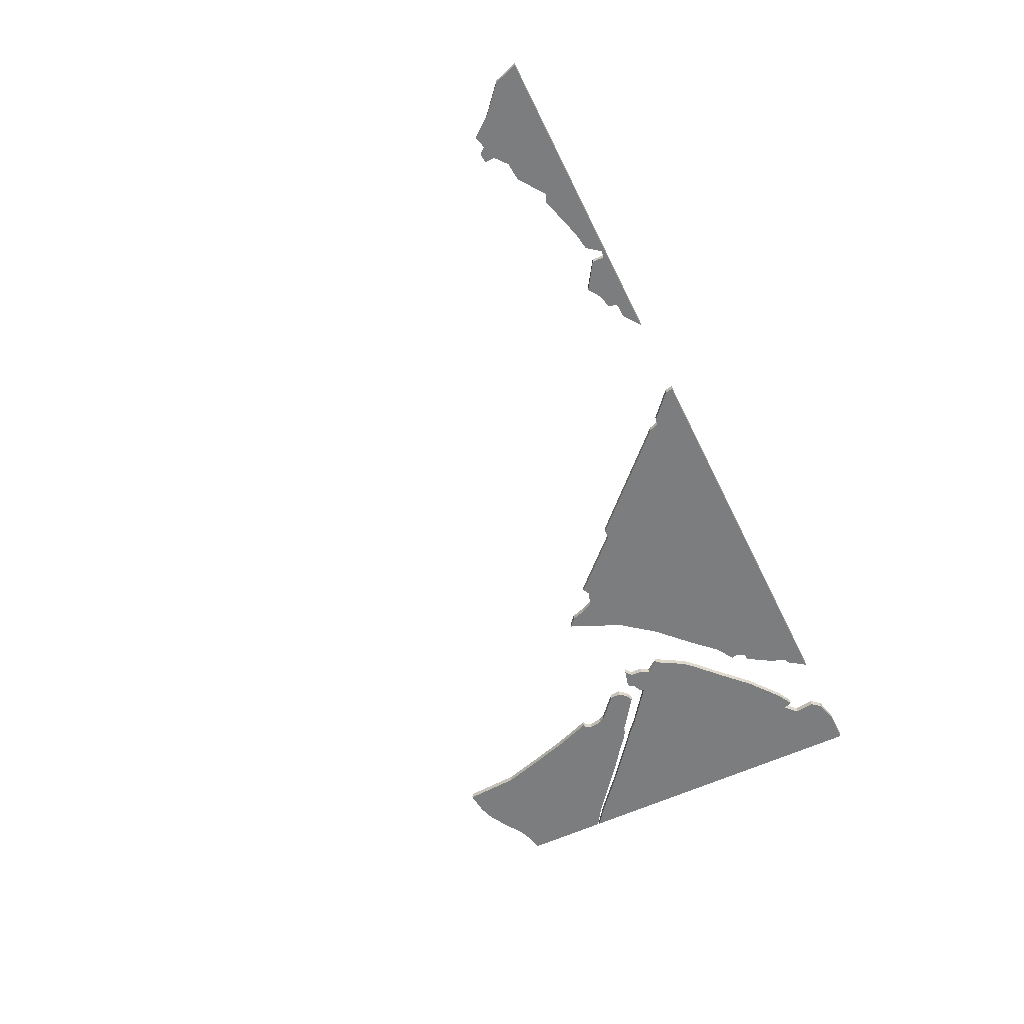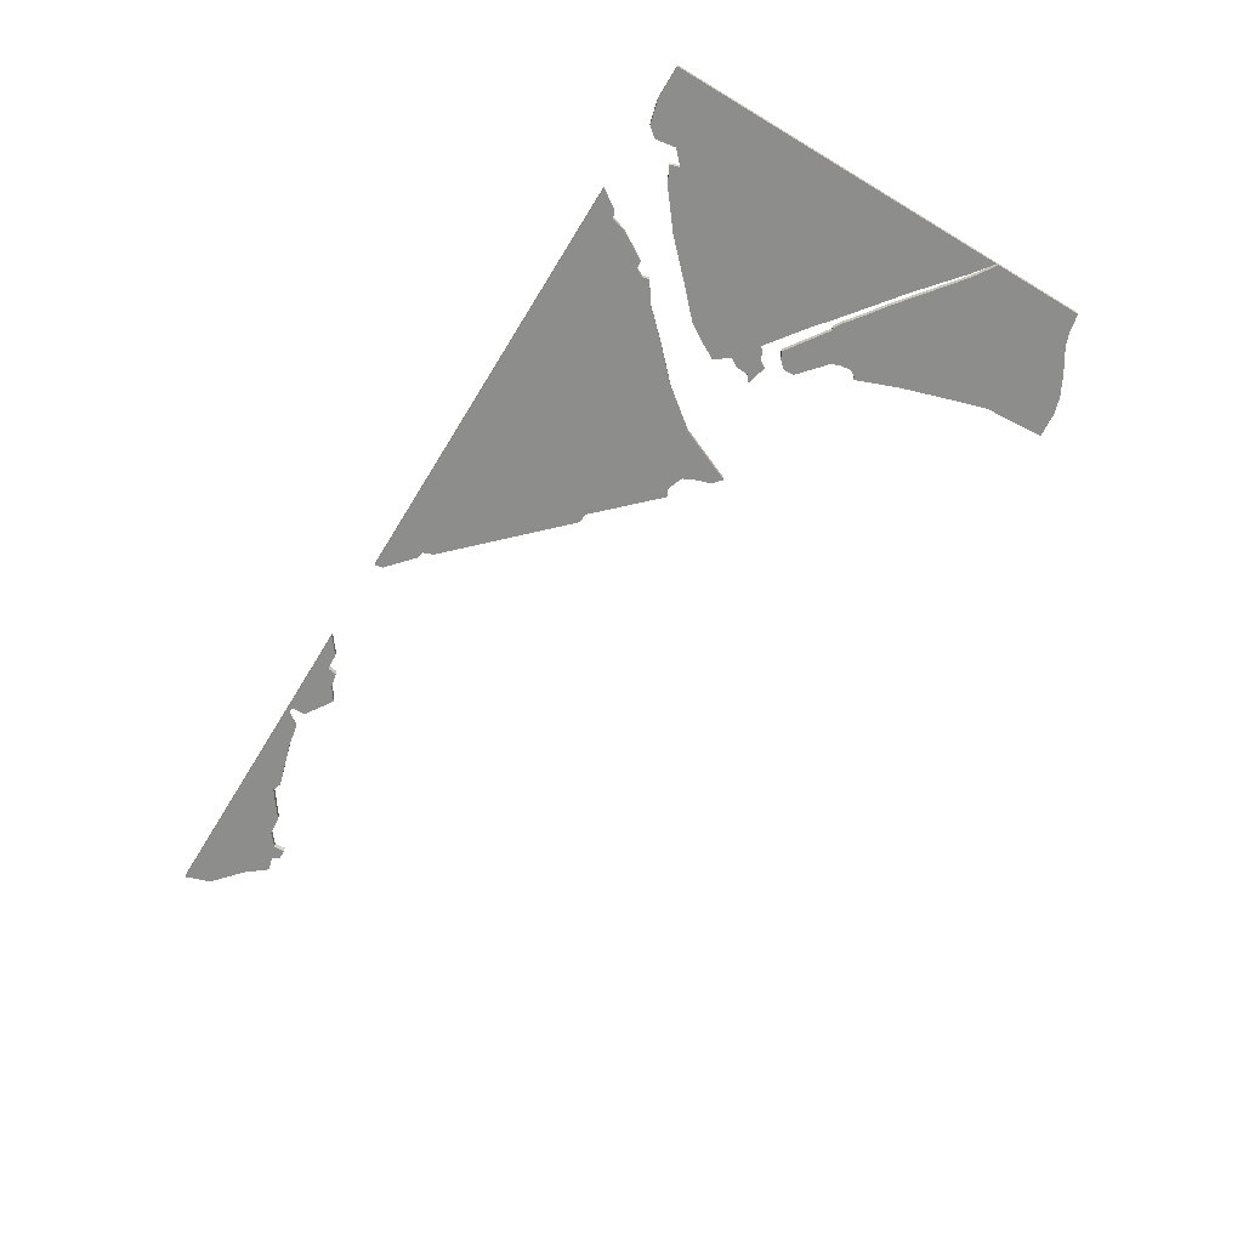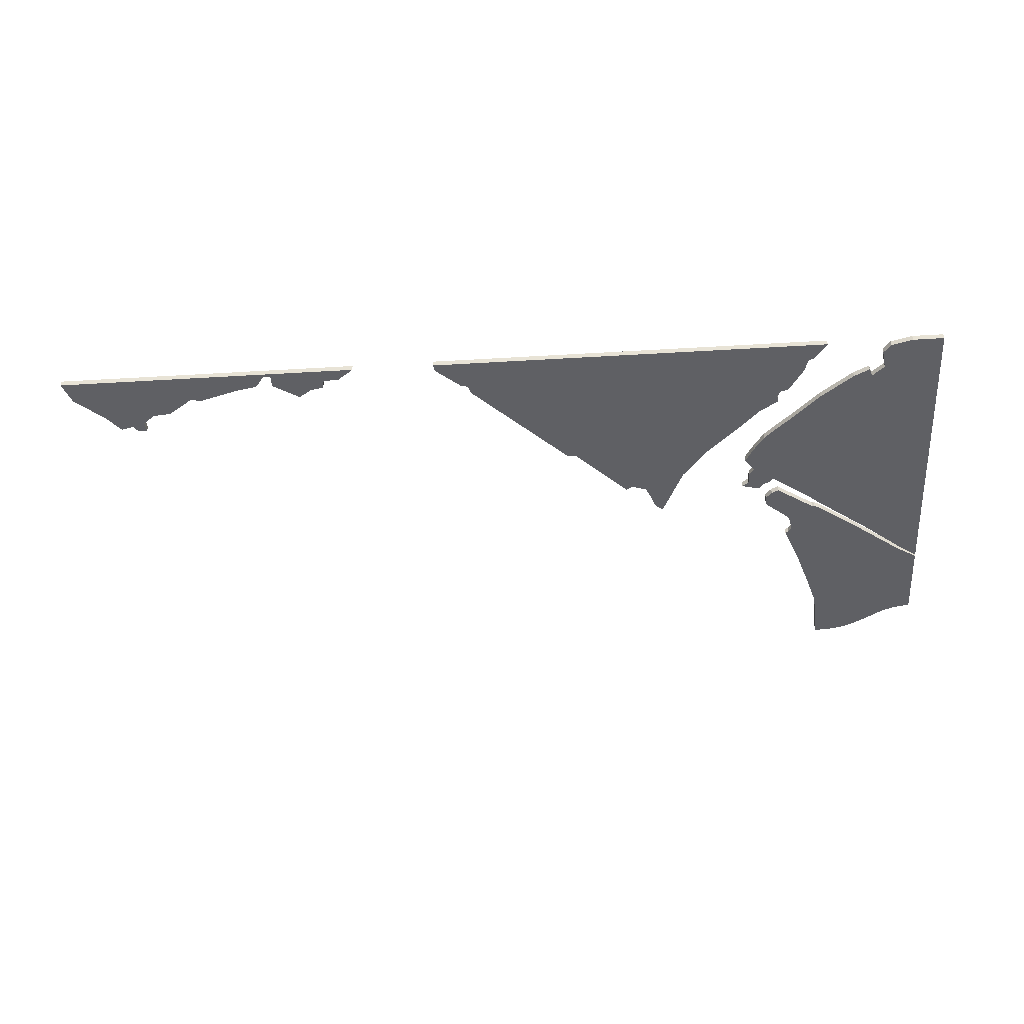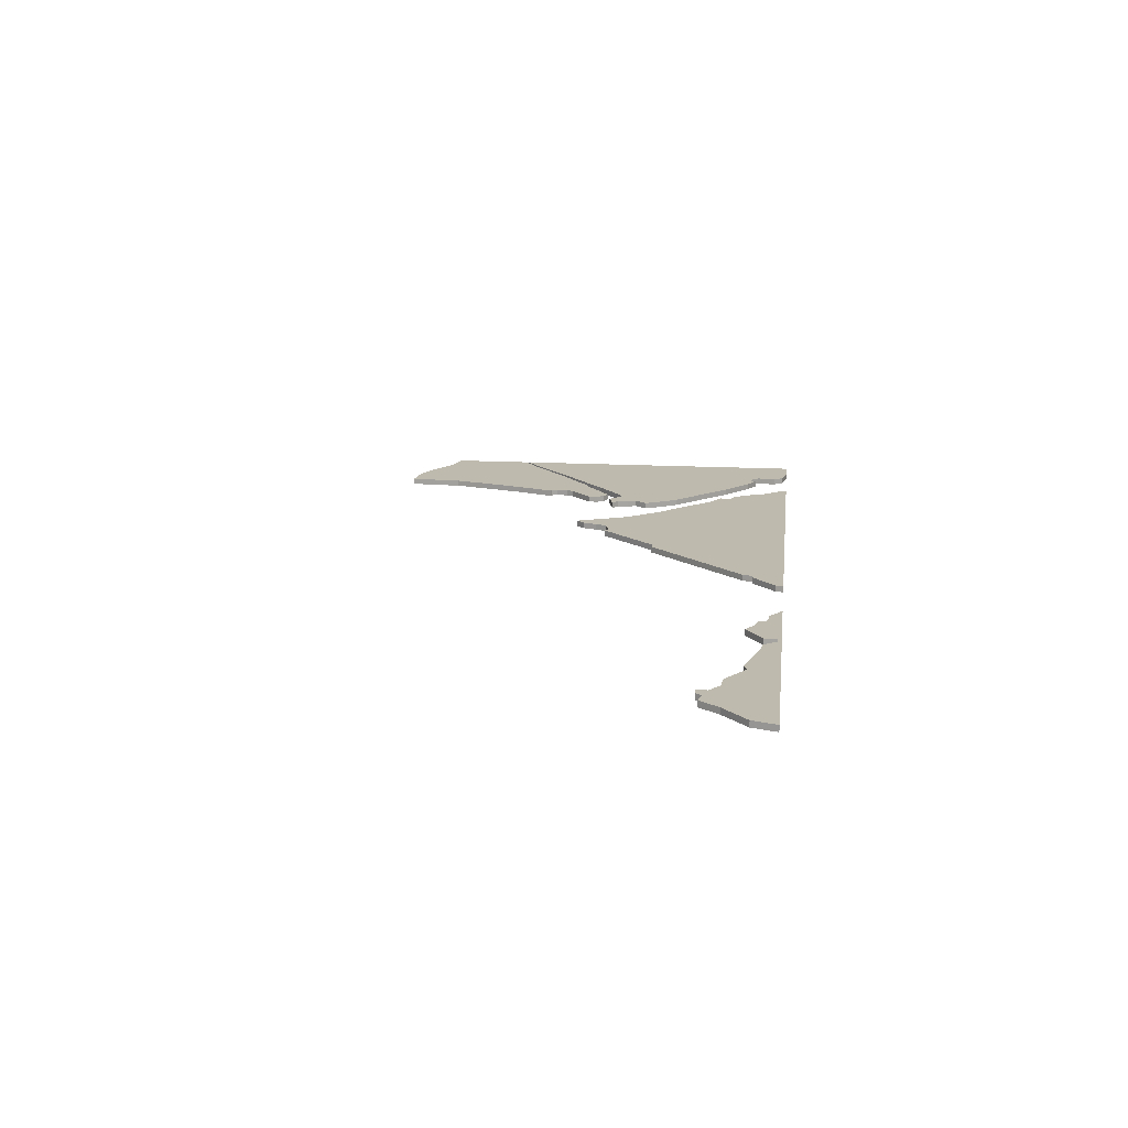
<metadata>
{"format":"obj","ext":"obj","renderer":"f3d","projection":"perspective","resolution":1024,"background":"white","views":[{"elev":-59.0,"azim":-64.3,"up":"+Z"},{"elev":-64.5,"azim":58.8,"up":"+Z"},{"elev":-44.9,"azim":4.0,"up":"+Z"},{"elev":15.5,"azim":-83.3,"up":"+Z"}]}
</metadata>
<code>
g edge06
v -0.45 0.6305 -1.066e-08
v -0.4423 0.6535 -9.545e-09
v -0.4155 0.6772 -8.389e-09
v -0.4009 0.6956 -7.494e-09
v -0.3887 0.6926 -7.643e-09
v -0.3841 0.6987 -7.345e-09
v -0.3749 0.6987 -7.345e-09
v -0.3756 0.6887 -7.83e-09
v -0.3634 0.6788 -8.314e-09
v -0.3457 0.6772 -8.389e-09
v -0.3197 0.6588 -9.284e-09
v -0.3112 0.6619 -9.135e-09
v -0.2683 0.6496 -9.731e-09
v -0.2499 0.6466 -9.88e-09
v -0.2399 0.6335 -1.051e-08
v -0.233 0.6343 -1.048e-08
v -0.233 0.6466 -9.88e-09
v -0.207 0.6634 -9.06e-09
v -0.1947 0.655 -9.47e-09
v -0.1809 0.6519 -9.619e-09
v -0.1794 0.6435 -1.003e-08
v -0.164 0.6427 -1.007e-08
v -0.1479 0.6305 -1.066e-08
v -0.4436 0.6305 -1.066e-08
v -0.4165 0.6305 -1.066e-08
v -0.4003 0.6305 -1.066e-08
v -0.3878 0.6305 -1.066e-08
v -0.3747 0.6305 -1.066e-08
v -0.3641 0.6305 -1.066e-08
v -0.3455 0.6305 -1.066e-08
v -0.3201 0.6305 -1.066e-08
v -0.3112 0.6305 -1.066e-08
v -0.2682 0.6305 -1.066e-08
v -0.2503 0.6305 -1.066e-08
v -0.2399 0.6305 -1.066e-08
v -0.233 0.6305 -1.066e-08
v -0.2066 0.6305 -1.066e-08
v -0.1944 0.6305 -1.066e-08
v -0.1811 0.6305 -1.066e-08
v -0.1794 0.6305 -1.066e-08
v -0.1635 0.6305 -1.066e-08
v -0.06536 0.6305 -1.066e-08
v -0.06386 0.638 -1.03e-08
v -0.03832 0.6606 -9.199e-09
v -0.03281 0.6611 -9.175e-09
v -0.0293 0.6706 -8.712e-09
v 0.06586 0.7667 -4.035e-09
v 0.07437 0.7667 -4.035e-09
v 0.08589 0.7788 -3.451e-09
v 0.127 0.8208 -1.405e-09
v 0.1335 0.8168 -1.599e-09
v 0.148 0.8223 -1.332e-09
v 0.153 0.8329 -8.2e-10
v 0.1575 0.8469 -1.379e-10
v 0.166 0.8544 2.274e-10
v 0.1886 0.8028 -2.282e-09
v 0.2146 0.7697 -3.889e-09
v 0.2462 0.7392 -5.375e-09
v 0.2682 0.7162 -6.496e-09
v 0.2872 0.7036 -7.105e-09
v 0.2857 0.6966 -7.446e-09
v 0.2897 0.6896 -7.787e-09
v 0.2962 0.6891 -7.811e-09
v 0.3118 0.6636 -9.053e-09
v 0.3158 0.6505 -9.687e-09
v 0.3218 0.6475 -9.833e-09
v 0.3338 0.6305 -1.066e-08
v -0.04282 0.6305 -1.066e-08
v -0.03531 0.6305 -1.066e-08
v -0.0263 0.6305 -1.066e-08
v 0.06536 0.6305 -1.066e-08
v 0.07537 0.6305 -1.066e-08
v 0.08689 0.6305 -1.066e-08
v 0.1255 0.6305 -1.066e-08
v 0.139 0.6305 -1.066e-08
v 0.155 0.6305 -1.066e-08
v 0.1675 0.6305 -1.066e-08
v 0.18 0.6305 -1.066e-08
v 0.1926 0.6305 -1.066e-08
v 0.2116 0.6305 -1.066e-08
v 0.2256 0.6305 -1.066e-08
v 0.2442 0.6305 -1.066e-08
v 0.2597 0.6305 -1.066e-08
v 0.2656 0.6901 -7.762e-09
v 0.2862 0.6305 -1.066e-08
v 0.2937 0.6305 -1.066e-08
v 0.3053 0.6305 -1.066e-08
v 0.3173 0.6305 -1.066e-08
v 0.45 0.6305 -1.066e-08
v 0.4189 0.6305 -1.066e-08
v 0.3979 0.636 -1.039e-08
v 0.3904 0.645 -9.955e-09
v 0.3934 0.6641 -9.029e-09
v 0.3814 0.6751 -8.493e-09
v 0.3784 0.6666 -8.907e-09
v 0.3629 0.6746 -8.517e-09
v 0.3303 0.7001 -7.275e-09
v 0.3018 0.7282 -5.911e-09
v 0.2872 0.7417 -5.253e-09
v 0.2742 0.7542 -4.644e-09
v 0.2637 0.7702 -3.865e-09
v 0.2547 0.7868 -3.061e-09
v 0.2647 0.7998 -2.428e-09
v 0.2597 0.8078 -2.038e-09
v 0.2592 0.8193 -1.478e-09
v 0.2527 0.8243 -1.234e-09
v 0.2712 0.8293 -9.905e-10
v 0.2752 0.8228 -1.307e-09
v 0.2827 0.8198 -1.453e-09
v 0.2857 0.8153 -1.673e-09
v 0.3263 0.8459 -1.867e-10
v 0.3353 0.8538 2.006e-10
v 0.3914 0.8982 2.359e-09
v 0.4315 0.9324 4.022e-09
v 0.45 0.9464 4.702e-09
v 0.45 0.9178 3.31e-09
v 0.45 0.8956 2.231e-09
v 0.45 0.8487 -5.038e-11
v 0.45 0.845 -2.302e-10
v 0.45 0.8137 -1.751e-09
v 0.45 0.7978 -2.526e-09
v 0.45 0.752 -4.752e-09
v 0.45 0.7403 -5.319e-09
v 0.45 0.7275 -5.946e-09
v 0.45 0.7002 -7.273e-09
v 0.45 0.6939 -7.578e-09
v 0.45 0.6647 -8.998e-09
v 0.3441 1.069 1.066e-08
v 0.3666 1.067 1.057e-08
v 0.3814 1.062 1.035e-08
v 0.4007 1.052 9.847e-09
v 0.4135 1.044 9.433e-09
v 0.422 1.039 9.198e-09
v 0.4328 1.035 8.99e-09
v 0.45 1.031 8.824e-09
v 0.45 0.9484 4.8e-09
v 0.4297 0.935 4.15e-09
v 0.4129 0.9217 3.5e-09
v 0.3933 0.906 2.739e-09
v 0.3742 0.8907 1.992e-09
v 0.3555 0.877 1.329e-09
v 0.3407 0.8654 7.617e-10
v 0.3319 0.8597 4.851e-10
v 0.3299 0.8605 5.266e-10
v 0.2918 0.8335 -7.872e-10
v 0.285 0.8369 -6.212e-10
v 0.2787 0.8443 -2.617e-10
v 0.2793 0.854 2.085e-10
v 0.3032 0.875 1.232e-09
v 0.3066 0.8816 1.55e-09
v 0.3086 0.8938 2.145e-09
v 0.3052 0.8992 2.407e-09
v 0.3023 0.9006 2.476e-09
v 0.3168 0.9384 4.316e-09
v 0.331 0.9834 6.501e-09
v 0.3404 1.015 8.036e-09
v 0.45 1.015 8.036e-09
v 0.4123 1.015 8.036e-09
v 0.45 1.01 7.787e-09
v 0.3133 0.9293 3.873e-09
v 0.3087 0.9174 3.292e-09
v 0.3054 0.9087 2.867e-09
v -0.45 0.6305 -0.006
v -0.4423 0.6535 -0.006
v -0.4155 0.6772 -0.006
v -0.4009 0.6956 -0.006
v -0.3887 0.6926 -0.006
v -0.3841 0.6987 -0.006
v -0.3749 0.6987 -0.006
v -0.3756 0.6887 -0.006
v -0.3634 0.6788 -0.006
v -0.3457 0.6772 -0.006
v -0.3197 0.6588 -0.006
v -0.3112 0.6619 -0.006
v -0.2683 0.6496 -0.006
v -0.2499 0.6466 -0.006
v -0.2399 0.6335 -0.006
v -0.233 0.6343 -0.006
v -0.233 0.6466 -0.006
v -0.207 0.6634 -0.006
v -0.1947 0.655 -0.006
v -0.1809 0.6519 -0.006
v -0.1794 0.6435 -0.006
v -0.164 0.6427 -0.006
v -0.1479 0.6305 -0.006
v -0.4436 0.6305 -0.006
v -0.4165 0.6305 -0.006
v -0.4003 0.6305 -0.006
v -0.3878 0.6305 -0.006
v -0.3747 0.6305 -0.006
v -0.3641 0.6305 -0.006
v -0.3455 0.6305 -0.006
v -0.3201 0.6305 -0.006
v -0.3112 0.6305 -0.006
v -0.2682 0.6305 -0.006
v -0.2503 0.6305 -0.006
v -0.2399 0.6305 -0.006
v -0.233 0.6305 -0.006
v -0.2066 0.6305 -0.006
v -0.1944 0.6305 -0.006
v -0.1811 0.6305 -0.006
v -0.1794 0.6305 -0.006
v -0.1635 0.6305 -0.006
v -0.06536 0.6305 -0.006
v -0.06386 0.638 -0.006
v -0.03832 0.6606 -0.006
v -0.03281 0.6611 -0.006
v -0.0293 0.6706 -0.006
v 0.06586 0.7667 -0.006
v 0.07437 0.7667 -0.006
v 0.08589 0.7788 -0.006
v 0.127 0.8208 -0.006
v 0.1335 0.8168 -0.006
v 0.148 0.8223 -0.006
v 0.153 0.8329 -0.006
v 0.1575 0.8469 -0.006
v 0.166 0.8544 -0.006
v 0.1886 0.8028 -0.006
v 0.2146 0.7697 -0.006
v 0.2462 0.7392 -0.006
v 0.2682 0.7162 -0.006
v 0.2872 0.7036 -0.006
v 0.2857 0.6966 -0.006
v 0.2897 0.6896 -0.006
v 0.2962 0.6891 -0.006
v 0.3118 0.6636 -0.006
v 0.3158 0.6505 -0.006
v 0.3218 0.6475 -0.006
v 0.3338 0.6305 -0.006
v -0.04282 0.6305 -0.006
v -0.03531 0.6305 -0.006
v -0.0263 0.6305 -0.006
v 0.06536 0.6305 -0.006
v 0.07537 0.6305 -0.006
v 0.08689 0.6305 -0.006
v 0.1255 0.6305 -0.006
v 0.139 0.6305 -0.006
v 0.155 0.6305 -0.006
v 0.1675 0.6305 -0.006
v 0.18 0.6305 -0.006
v 0.1926 0.6305 -0.006
v 0.2116 0.6305 -0.006
v 0.2256 0.6305 -0.006
v 0.2442 0.6305 -0.006
v 0.2597 0.6305 -0.006
v 0.2656 0.6901 -0.006
v 0.2862 0.6305 -0.006
v 0.2937 0.6305 -0.006
v 0.3053 0.6305 -0.006
v 0.3173 0.6305 -0.006
v 0.45 0.6305 -0.006
v 0.4189 0.6305 -0.006
v 0.3979 0.636 -0.006
v 0.3904 0.645 -0.006
v 0.3934 0.6641 -0.006
v 0.3814 0.6751 -0.006
v 0.3784 0.6666 -0.006
v 0.3629 0.6746 -0.006
v 0.3303 0.7001 -0.006
v 0.3018 0.7282 -0.006
v 0.2872 0.7417 -0.006
v 0.2742 0.7542 -0.006
v 0.2637 0.7702 -0.006
v 0.2547 0.7868 -0.006
v 0.2647 0.7998 -0.006
v 0.2597 0.8078 -0.006
v 0.2592 0.8193 -0.006
v 0.2527 0.8243 -0.006
v 0.2712 0.8293 -0.006
v 0.2752 0.8228 -0.006
v 0.2827 0.8198 -0.006
v 0.2857 0.8153 -0.006
v 0.3263 0.8459 -0.006
v 0.3353 0.8538 -0.006
v 0.3914 0.8982 -0.006
v 0.4315 0.9324 -0.006
v 0.45 0.9464 -0.006
v 0.45 0.9178 -0.006
v 0.45 0.8956 -0.006
v 0.45 0.8487 -0.006
v 0.45 0.845 -0.006
v 0.45 0.8137 -0.006
v 0.45 0.7978 -0.006
v 0.45 0.752 -0.006
v 0.45 0.7403 -0.006
v 0.45 0.7275 -0.006
v 0.45 0.7002 -0.006
v 0.45 0.6939 -0.006
v 0.45 0.6647 -0.006
v 0.3441 1.069 -0.006
v 0.3666 1.067 -0.006
v 0.3814 1.062 -0.006
v 0.4007 1.052 -0.006
v 0.4135 1.044 -0.006
v 0.422 1.039 -0.006
v 0.4328 1.035 -0.006
v 0.45 1.031 -0.006
v 0.45 0.9484 -0.006
v 0.4297 0.935 -0.006
v 0.4129 0.9217 -0.006
v 0.3933 0.906 -0.006
v 0.3742 0.8907 -0.006
v 0.3555 0.877 -0.006
v 0.3407 0.8654 -0.006
v 0.3319 0.8597 -0.006
v 0.3299 0.8605 -0.006
v 0.2918 0.8335 -0.006
v 0.285 0.8369 -0.006
v 0.2787 0.8443 -0.006
v 0.2793 0.854 -0.006
v 0.3032 0.875 -0.006
v 0.3066 0.8816 -0.006
v 0.3086 0.8938 -0.006
v 0.3052 0.8992 -0.006
v 0.3023 0.9006 -0.006
v 0.3168 0.9384 -0.006
v 0.331 0.9834 -0.006
v 0.3404 1.015 -0.006
v 0.45 1.015 -0.006
v 0.4123 1.015 -0.006
v 0.45 1.01 -0.006
v 0.3133 0.9293 -0.006
v 0.3087 0.9174 -0.006
v 0.3054 0.9087 -0.006
f 2 1 24
f 3 2 24 25
f 4 3 25 26
f 5 4 26 27
f 8 7 6 5
f 8 5 27 28
f 9 8 28 29
f 10 9 29 30
f 11 10 30 31
f 12 11 31 32
f 13 12 32 33
f 14 13 33 34
f 15 14 34 35
f 16 15 35 36
f 18 17 16
f 18 16 36 37
f 19 18 37 38
f 20 19 38 39
f 21 20 39 40
f 23 22 41
f 22 21 40 41
f 44 43 42
f 44 42 68
f 45 44 68 69
f 46 45 69 70
f 47 46 70 71
f 48 47 71 72
f 49 48 72 73
f 50 49 73 74
f 51 50 74 75
f 52 51 75 76
f 53 52 76 77
f 54 53 77 78
f 55 54 78 79
f 56 55 79 80
f 57 56 80 81
f 58 57 81 82
f 60 59 84
f 59 58 82 84
f 82 83 84
f 61 60 84 83
f 62 61 83 85
f 63 62 85 86
f 64 63 86
f 65 64 86 87
f 67 66 88
f 66 65 87 88
f 108 107 106 105
f 109 108 105 104
f 110 109 104 103
f 115 114 116
f 114 113 117 116
f 113 112 118 117
f 112 111 119 118
f 111 110 120 119
f 110 103 121 120
f 103 101 100
f 103 102 101
f 103 100 122 121
f 100 99 123 122
f 99 98 124 123
f 98 97 125 124
f 97 96 125
f 96 95 94
f 96 94 126 125
f 94 93 127 126
f 93 92 91 90 89 127
f 156 129 128
f 156 130 129
f 157 135 134
f 156 131 130
f 156 158 132 131
f 159 157 158
f 158 133 132
f 158 157 134 133
f 156 155 159 158
f 155 136 159
f 155 154 137 136
f 154 138 137
f 154 160 139 138
f 160 161 140 139
f 161 162 141 140
f 162 153 152
f 162 152 151 141
f 151 150 142 141
f 144 143 142
f 150 149 144 142
f 149 148 145 144
f 148 147 146 145
f 186 163 164
f 187 186 164 165
f 188 187 165 166
f 189 188 166 167
f 167 168 169 170
f 190 189 167 170
f 191 190 170 171
f 192 191 171 172
f 193 192 172 173
f 194 193 173 174
f 195 194 174 175
f 196 195 175 176
f 197 196 176 177
f 198 197 177 178
f 178 179 180
f 199 198 178 180
f 200 199 180 181
f 201 200 181 182
f 202 201 182 183
f 203 184 185
f 203 202 183 184
f 204 205 206
f 230 204 206
f 231 230 206 207
f 232 231 207 208
f 233 232 208 209
f 234 233 209 210
f 235 234 210 211
f 236 235 211 212
f 237 236 212 213
f 238 237 213 214
f 239 238 214 215
f 240 239 215 216
f 241 240 216 217
f 242 241 217 218
f 243 242 218 219
f 244 243 219 220
f 246 221 222
f 246 244 220 221
f 246 245 244
f 245 246 222 223
f 247 245 223 224
f 248 247 224 225
f 248 225 226
f 249 248 226 227
f 250 228 229
f 250 249 227 228
f 267 268 269 270
f 266 267 270 271
f 265 266 271 272
f 278 276 277
f 278 279 275 276
f 279 280 274 275
f 280 281 273 274
f 281 282 272 273
f 282 283 265 272
f 262 263 265
f 263 264 265
f 283 284 262 265
f 284 285 261 262
f 285 286 260 261
f 286 287 259 260
f 287 258 259
f 256 257 258
f 287 288 256 258
f 288 289 255 256
f 289 251 252 253 254 255
f 290 291 318
f 291 292 318
f 296 297 319
f 292 293 318
f 293 294 320 318
f 320 319 321
f 294 295 320
f 295 296 319 320
f 320 321 317 318
f 321 298 317
f 298 299 316 317
f 299 300 316
f 300 301 322 316
f 301 302 323 322
f 302 303 324 323
f 314 315 324
f 303 313 314 324
f 303 304 312 313
f 304 305 306
f 304 306 311 312
f 306 307 310 311
f 307 308 309 310
f 164 163 1 2
f 163 186 24 1
f 165 164 2 3
f 166 165 3 4
f 167 166 4 5
f 168 167 5 6
f 169 168 6 7
f 170 169 7 8
f 171 170 8 9
f 172 171 9 10
f 173 172 10 11
f 174 173 11 12
f 175 174 12 13
f 176 175 13 14
f 177 176 14 15
f 178 177 15 16
f 179 178 16 17
f 180 179 17 18
f 181 180 18 19
f 182 181 19 20
f 183 182 20 21
f 184 183 21 22
f 185 184 22 23
f 203 185 23 41
f 186 187 25 24
f 187 188 26 25
f 188 189 27 26
f 189 190 28 27
f 190 191 29 28
f 191 192 30 29
f 192 193 31 30
f 193 194 32 31
f 194 195 33 32
f 195 196 34 33
f 196 197 35 34
f 197 198 36 35
f 198 199 37 36
f 199 200 38 37
f 200 201 39 38
f 201 202 40 39
f 202 203 41 40
f 205 204 42 43
f 204 230 68 42
f 206 205 43 44
f 207 206 44 45
f 208 207 45 46
f 209 208 46 47
f 210 209 47 48
f 211 210 48 49
f 212 211 49 50
f 213 212 50 51
f 214 213 51 52
f 215 214 52 53
f 216 215 53 54
f 217 216 54 55
f 218 217 55 56
f 219 218 56 57
f 220 219 57 58
f 221 220 58 59
f 222 221 59 60
f 223 222 60 61
f 224 223 61 62
f 225 224 62 63
f 226 225 63 64
f 227 226 64 65
f 228 227 65 66
f 229 228 66 67
f 250 229 67 88
f 230 231 69 68
f 231 232 70 69
f 232 233 71 70
f 233 234 72 71
f 234 235 73 72
f 235 236 74 73
f 236 237 75 74
f 237 238 76 75
f 238 239 77 76
f 239 240 78 77
f 240 241 79 78
f 241 242 80 79
f 242 243 81 80
f 243 244 82 81
f 244 245 83 82
f 245 247 85 83
f 247 248 86 85
f 248 249 87 86
f 249 250 88 87
f 252 251 89 90
f 251 289 127 89
f 253 252 90 91
f 254 253 91 92
f 255 254 92 93
f 256 255 93 94
f 257 256 94 95
f 258 257 95 96
f 259 258 96 97
f 260 259 97 98
f 261 260 98 99
f 262 261 99 100
f 263 262 100 101
f 264 263 101 102
f 265 264 102 103
f 266 265 103 104
f 267 266 104 105
f 268 267 105 106
f 269 268 106 107
f 270 269 107 108
f 271 270 108 109
f 272 271 109 110
f 273 272 110 111
f 274 273 111 112
f 275 274 112 113
f 276 275 113 114
f 277 276 114 115
f 278 277 115 116
f 279 278 116 117
f 280 279 117 118
f 281 280 118 119
f 282 281 119 120
f 283 282 120 121
f 284 283 121 122
f 285 284 122 123
f 286 285 123 124
f 287 286 124 125
f 288 287 125 126
f 289 288 126 127
f 291 290 128 129
f 290 318 156 128
f 292 291 129 130
f 293 292 130 131
f 294 293 131 132
f 295 294 132 133
f 296 295 133 134
f 297 296 134 135
f 319 297 135 157
f 299 298 136 137
f 298 321 159 136
f 300 299 137 138
f 301 300 138 139
f 302 301 139 140
f 303 302 140 141
f 304 303 141 142
f 305 304 142 143
f 306 305 143 144
f 307 306 144 145
f 308 307 145 146
f 309 308 146 147
f 310 309 147 148
f 311 310 148 149
f 312 311 149 150
f 313 312 150 151
f 314 313 151 152
f 315 314 152 153
f 324 315 153 162
f 317 316 154 155
f 316 322 160 154
f 318 317 155 156
f 321 319 157 159
f 322 323 161 160
f 323 324 162 161

</code>
